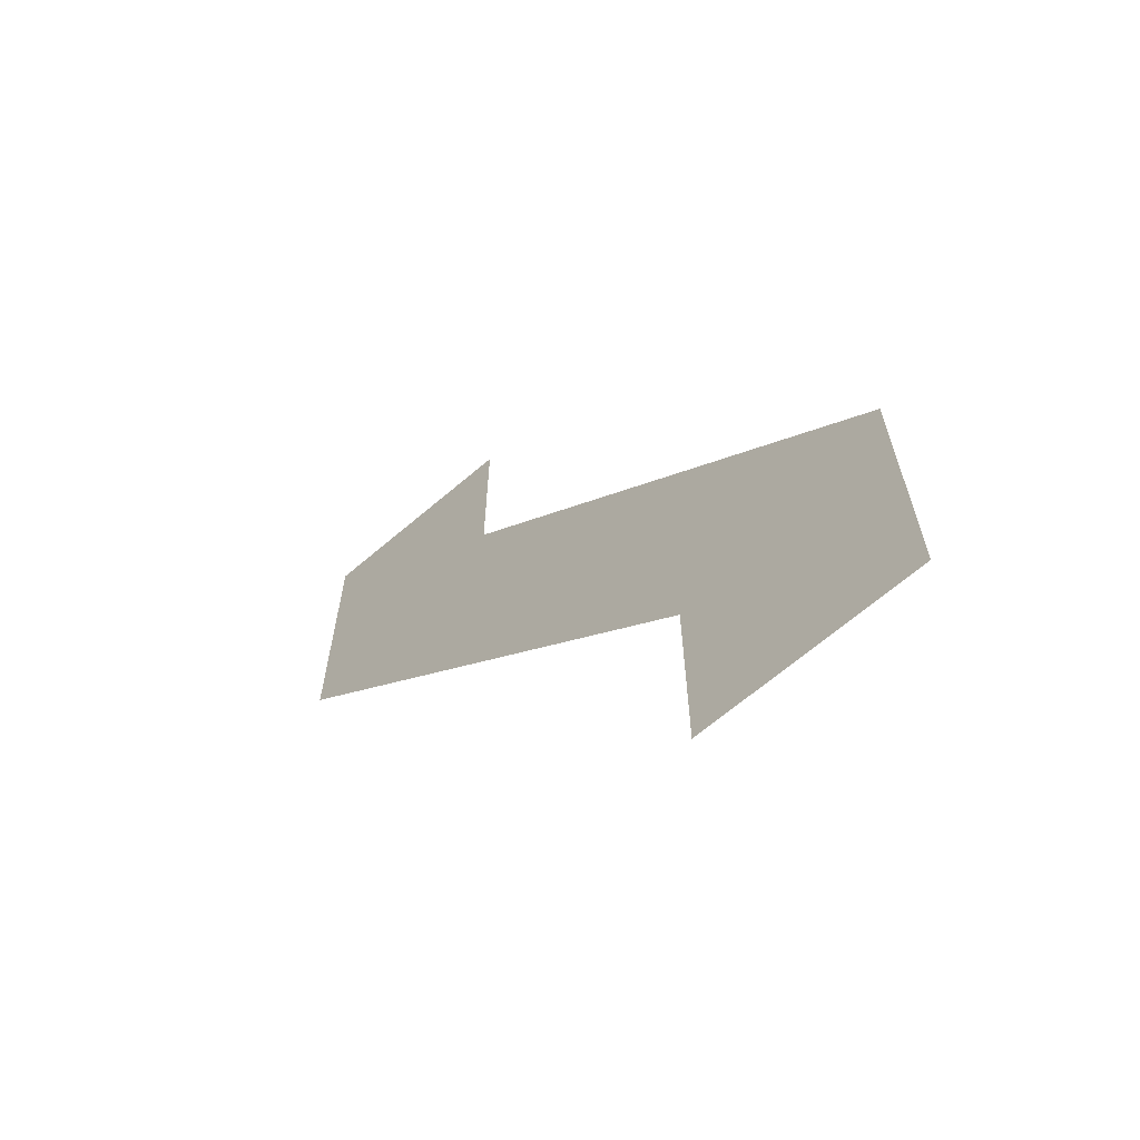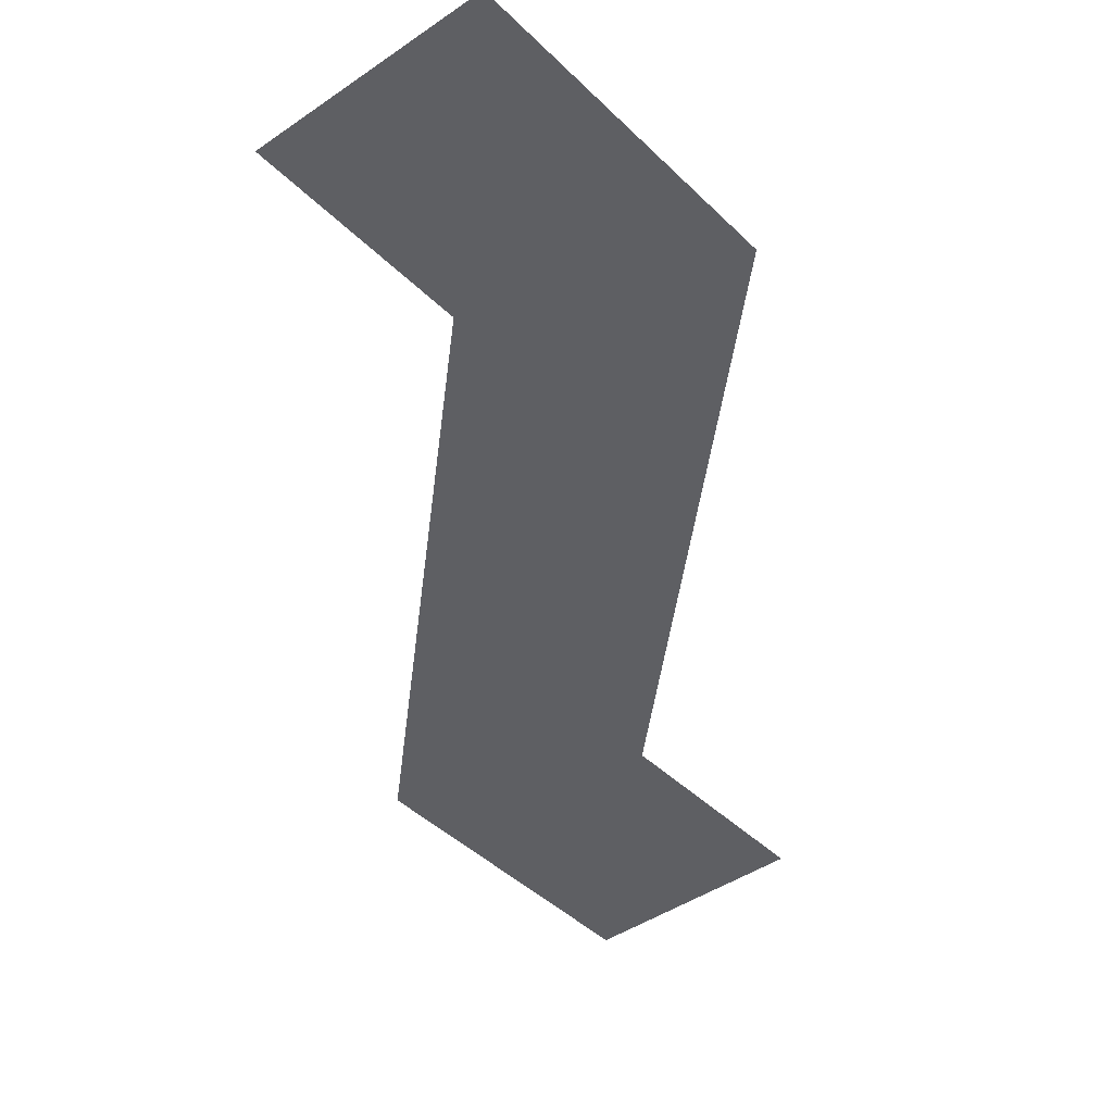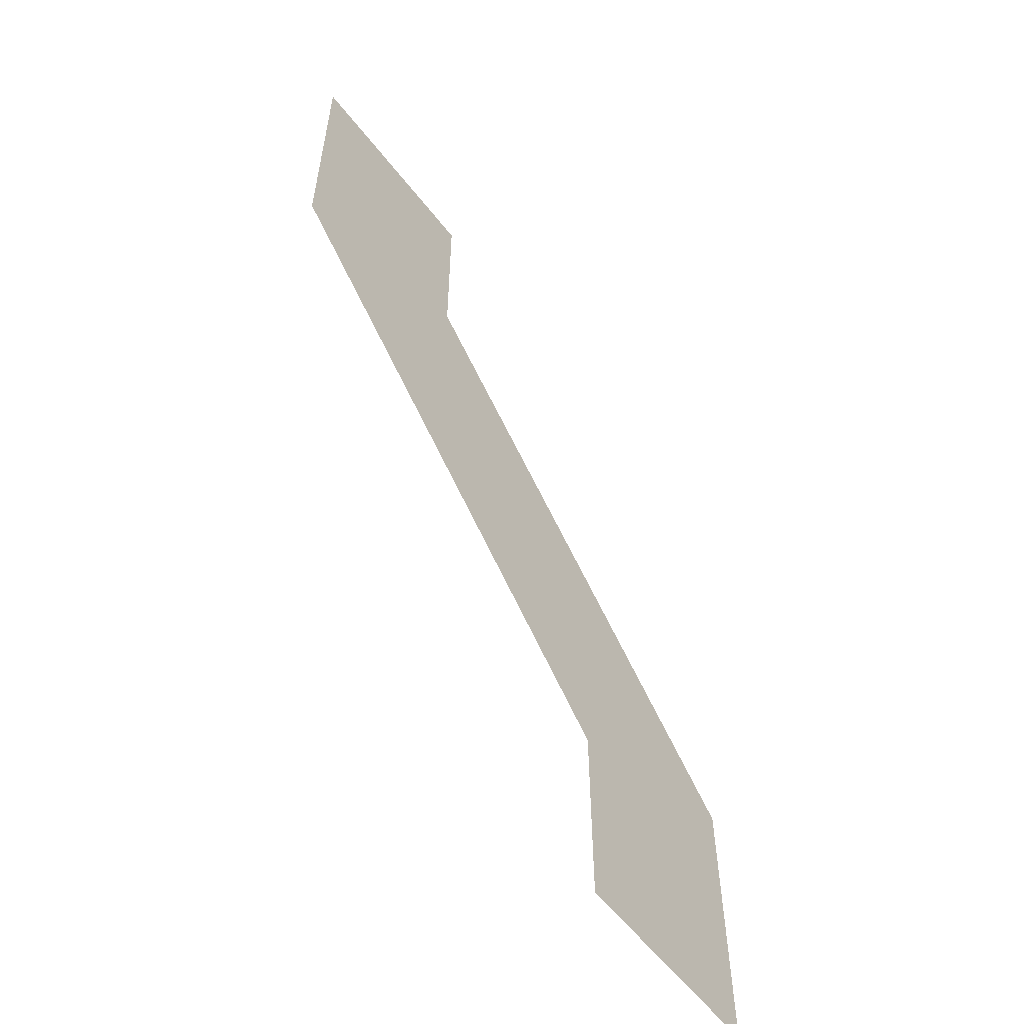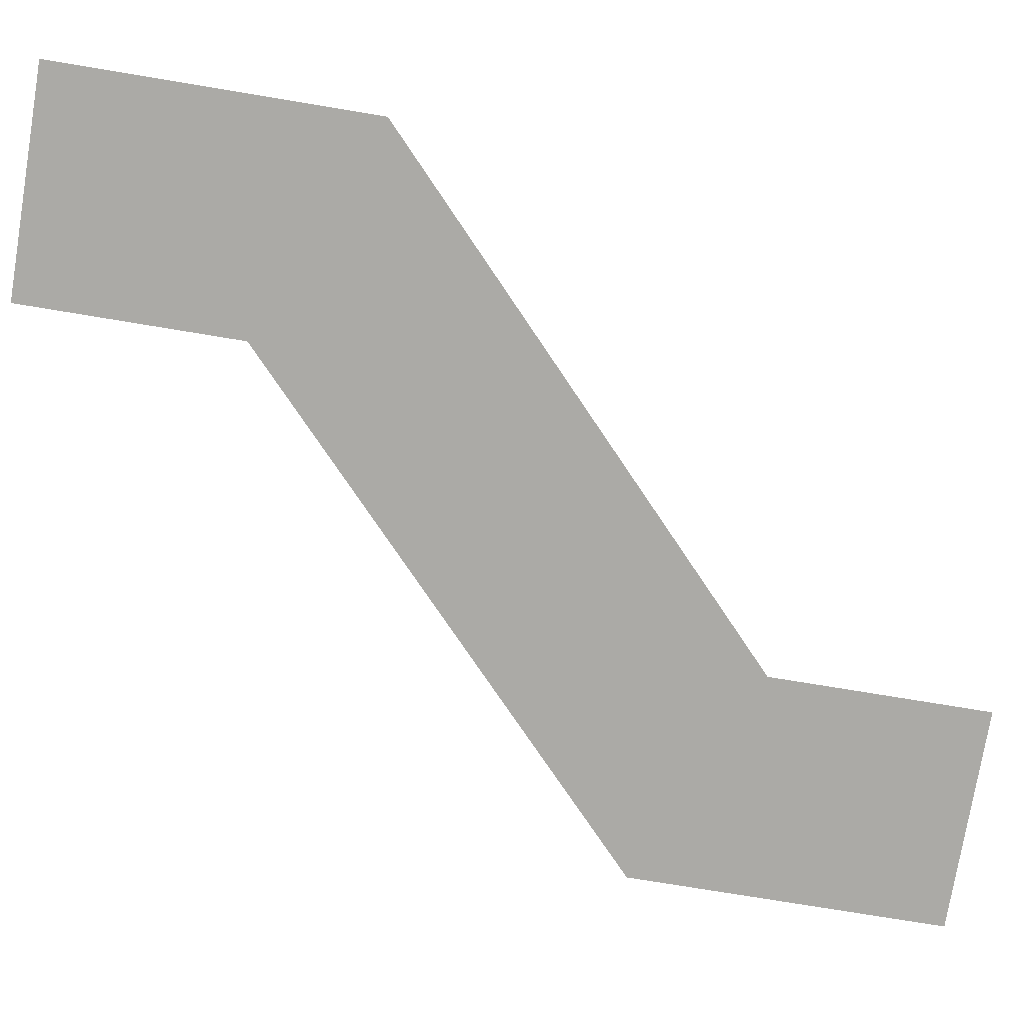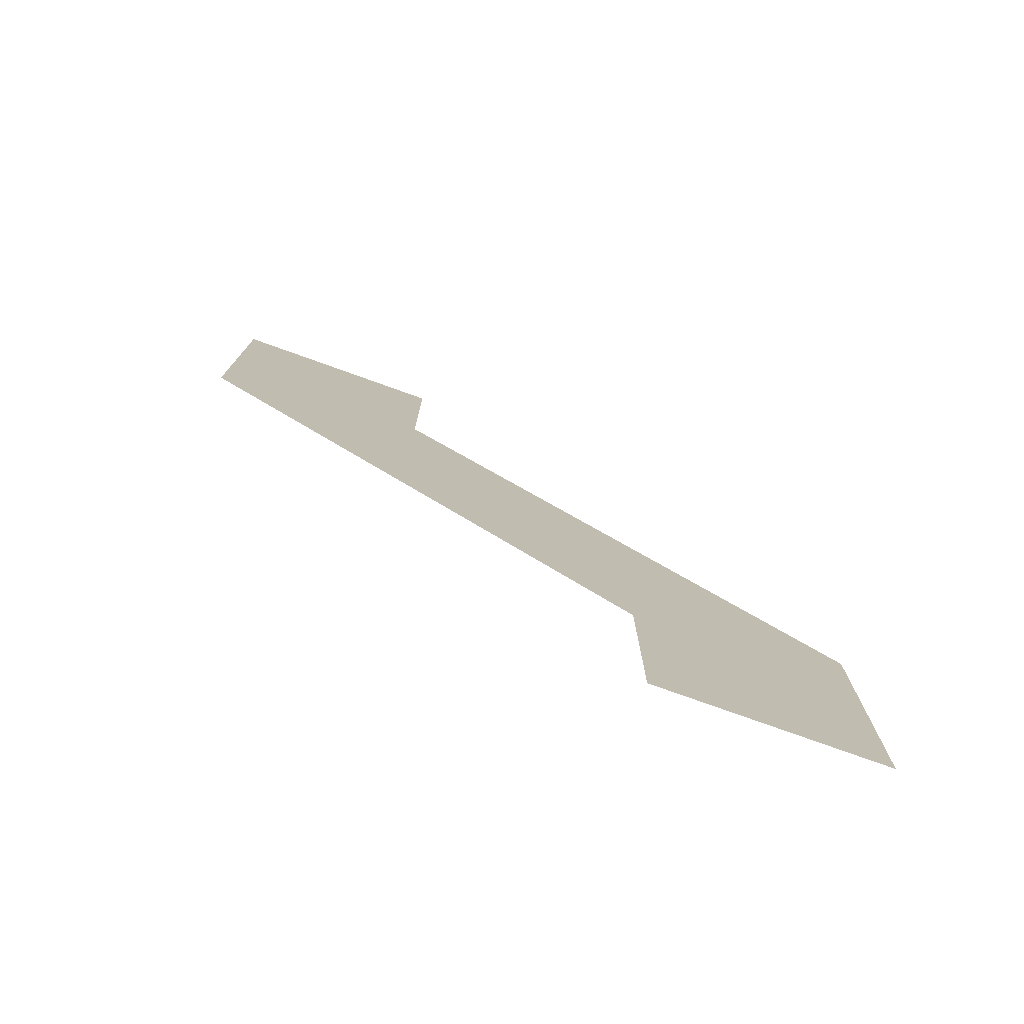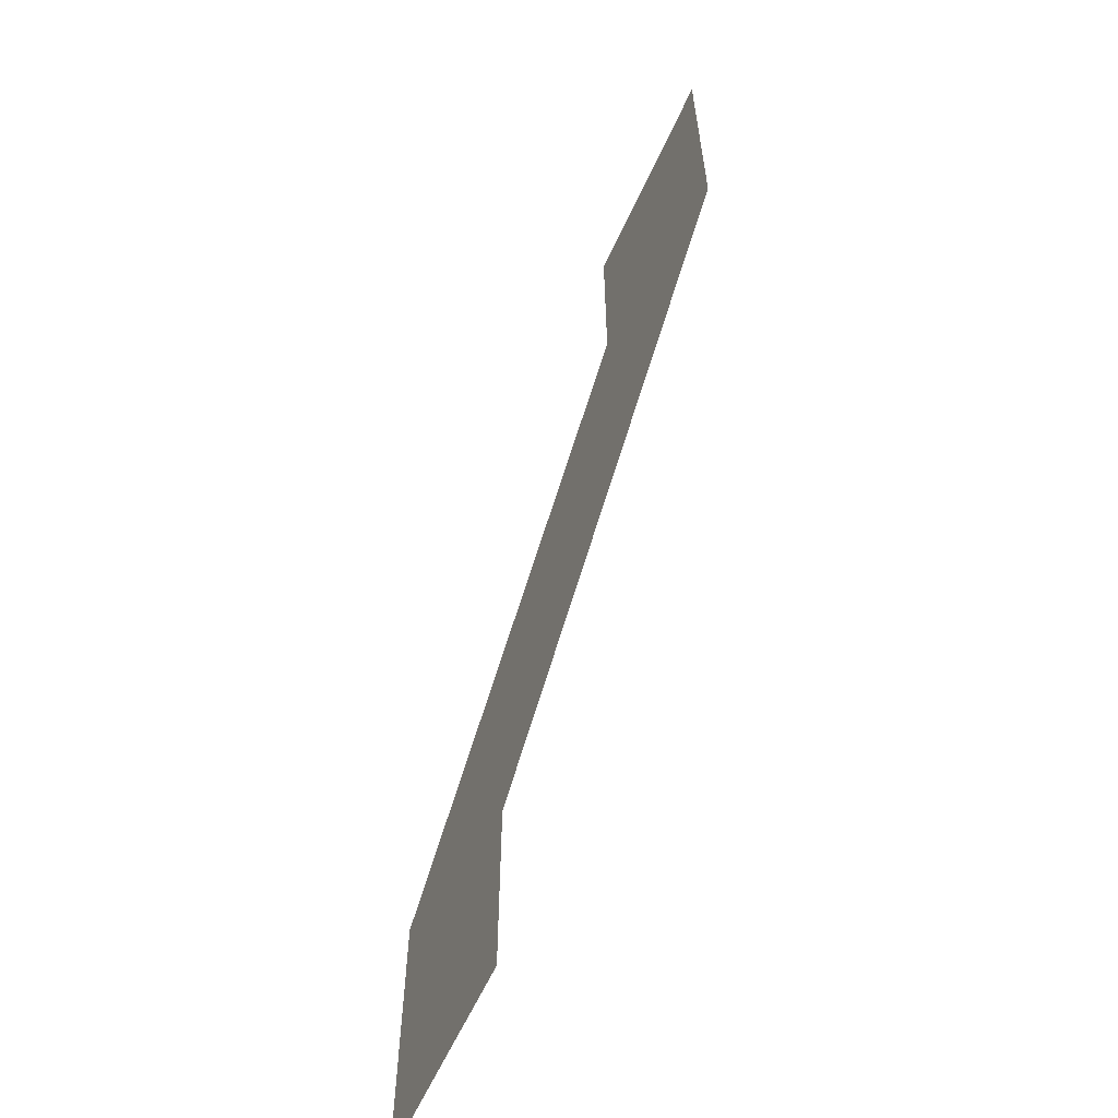
<metadata>
{"format":"obj","ext":"obj","renderer":"f3d","projection":"perspective","resolution":1024,"background":"white","views":[{"elev":-66.0,"azim":-139.3,"up":"+Z"},{"elev":-41.7,"azim":40.2,"up":"+Y"},{"elev":-58.4,"azim":127.6,"up":"+Z"},{"elev":-75.8,"azim":-99.4,"up":"+Y"},{"elev":-77.7,"azim":160.3,"up":"+Z"},{"elev":-61.7,"azim":65.4,"up":"+Z"}]}
</metadata>
<code>
v -0 0 -1.389
v -0 0 -0.9381
v 0.32 0 -1.076
v 0.725 -0 -0.6947
v 0.4917 -0 -0.9146
v 0.9833 -0 -3e-06
v 0.6633 -0 -0.3132
v 0.2583 0 -0.6947
v 0.4917 0 -0.4749
v 0.4917 -0 -0.6947
v 0.9833 -0 -0.4513
v 0.6633 -0 0
v 0.32 0 -1.389
f 8 5 3
f 4 9 7
f 2 3 1
f 4 5 10
f 6 11 7
f 5 8 10
f 8 3 2
f 7 11 4
f 4 10 9
f 9 10 8
f 6 7 12
f 13 1 3

</code>
